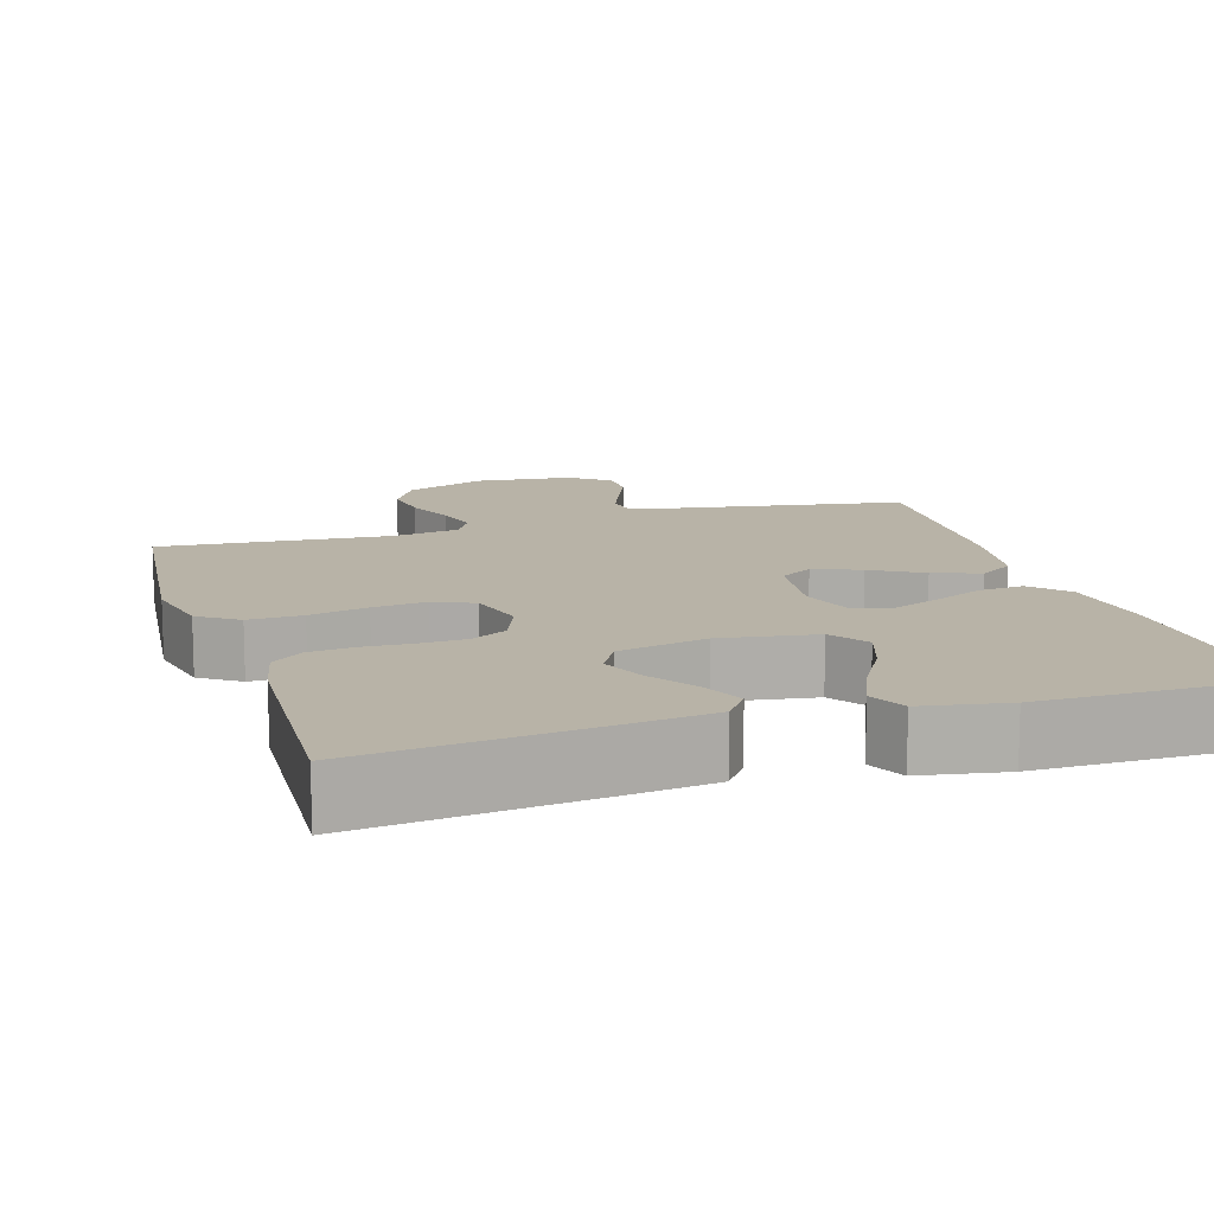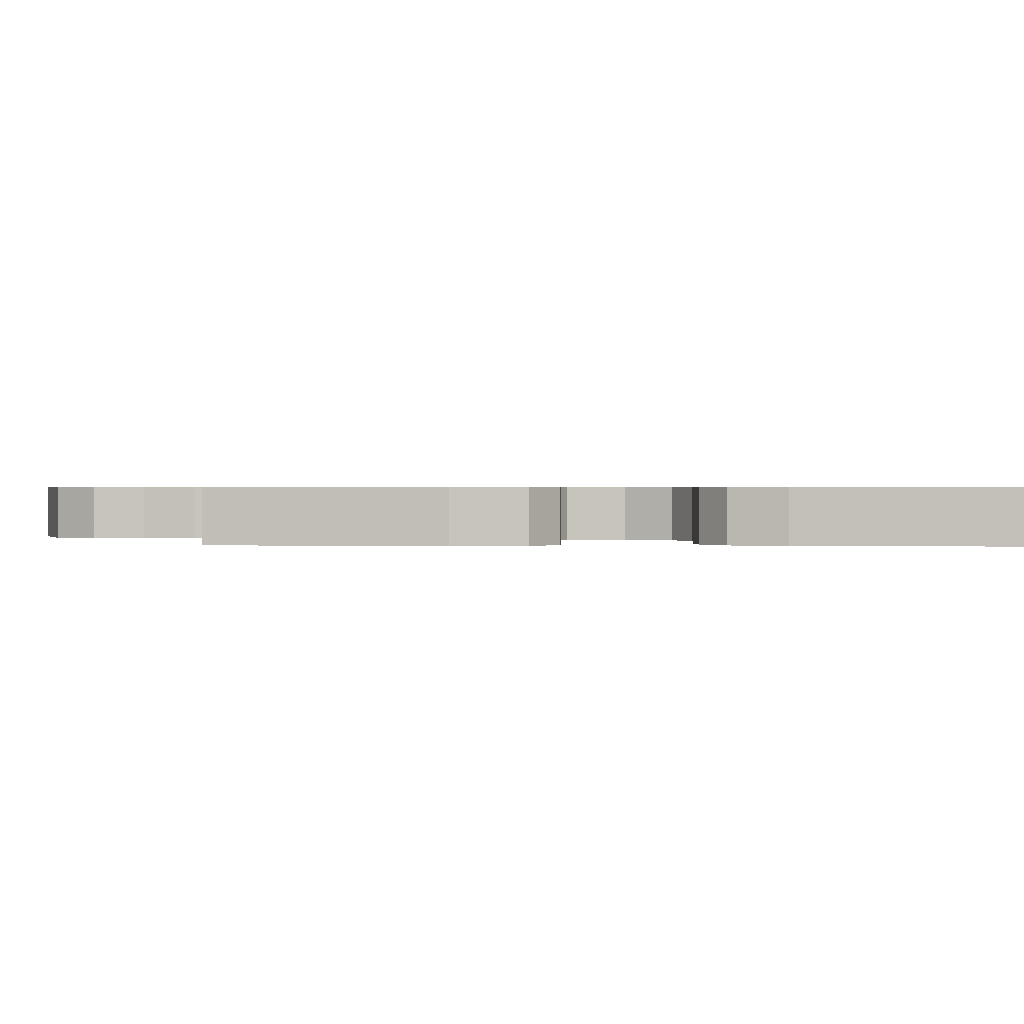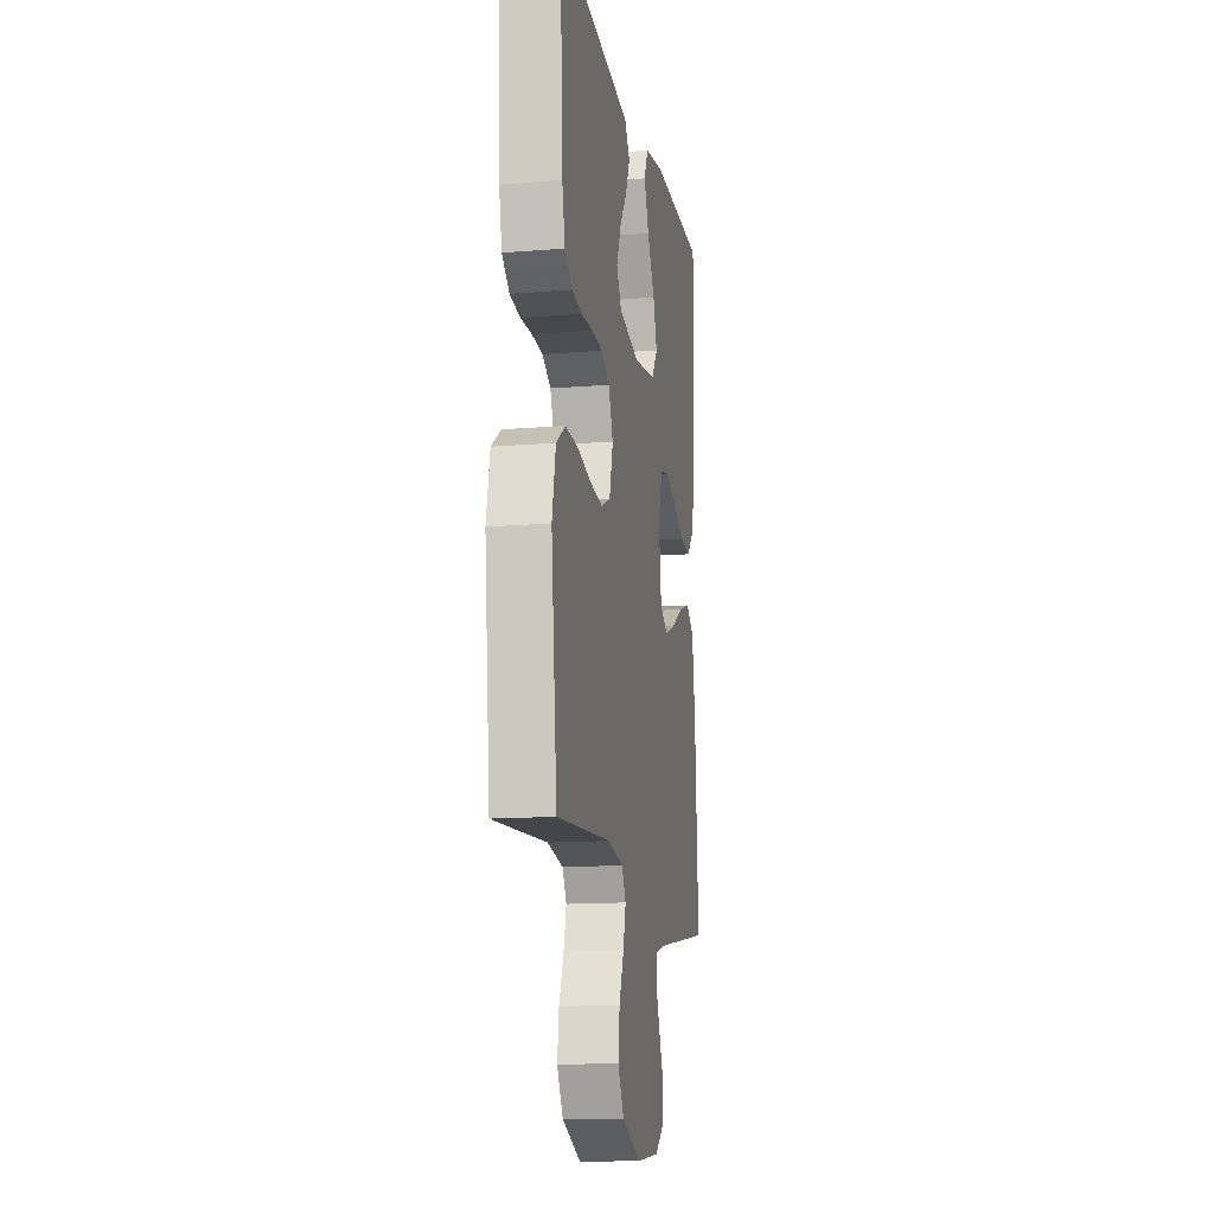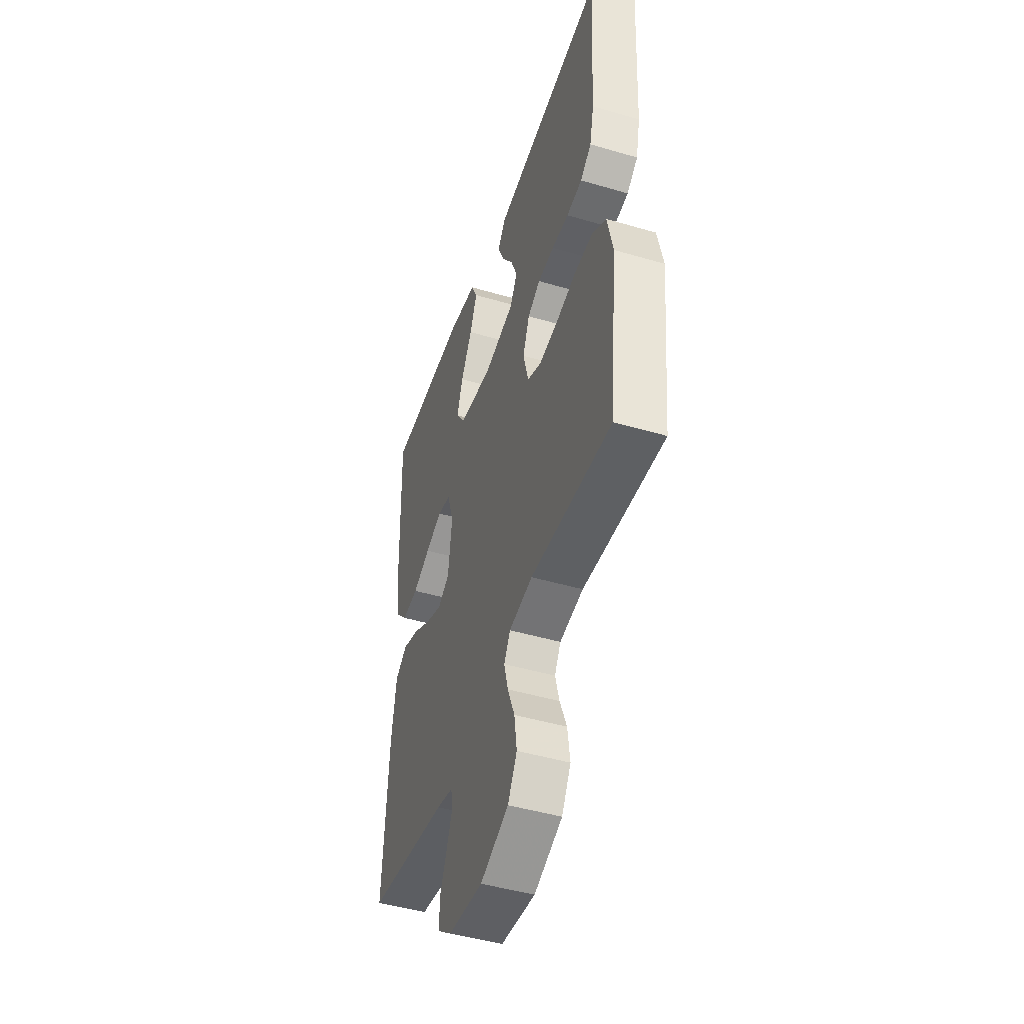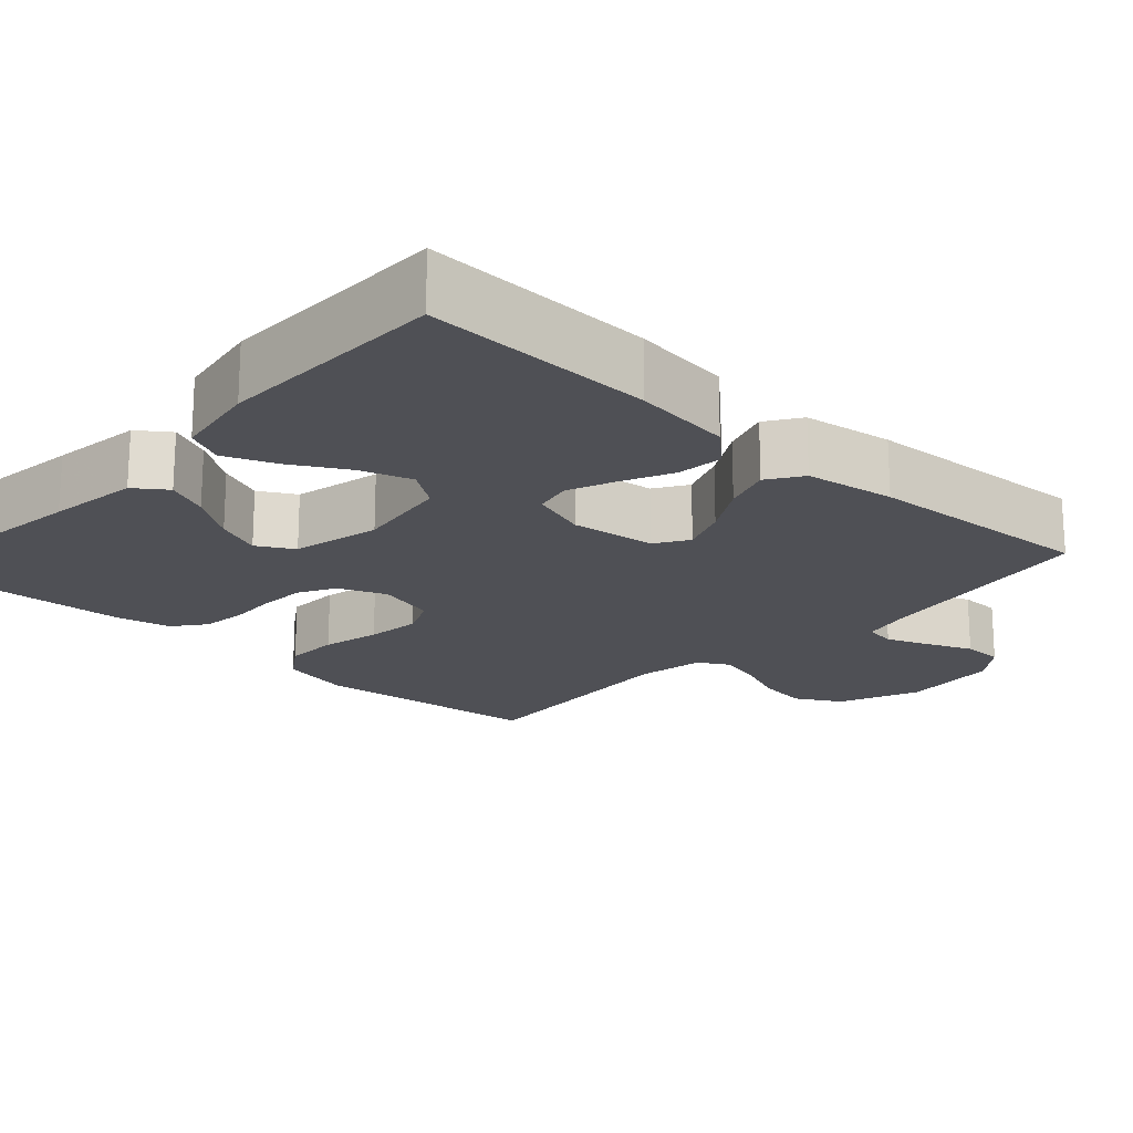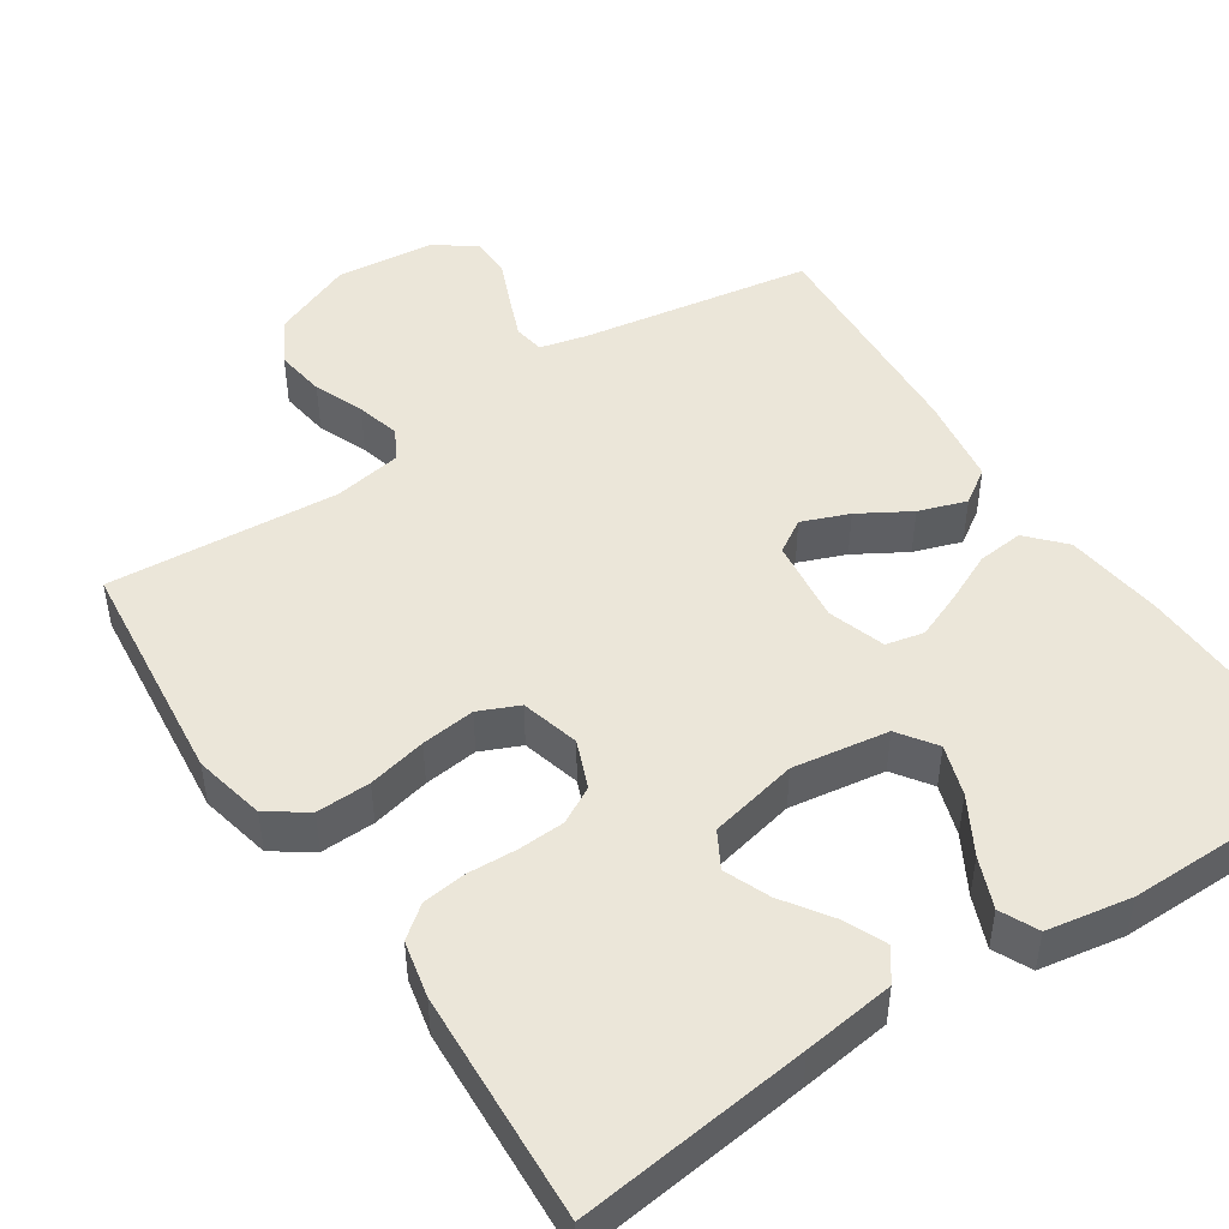
<metadata>
{"format":"obj","ext":"obj","renderer":"f3d","projection":"perspective","resolution":1024,"background":"white","views":[{"elev":12.9,"azim":-17.2,"up":"+Y"},{"elev":0.6,"azim":-86.1,"up":"+Y"},{"elev":-14.0,"azim":-79.8,"up":"+Z"},{"elev":-46.5,"azim":-108.5,"up":"+Z"},{"elev":-19.3,"azim":47.2,"up":"+Y"},{"elev":47.6,"azim":-33.6,"up":"+Y"}]}
</metadata>
<code>
v -0.5 0.07 -0.5
v -0.532 0.07 -0.2
v -0.512 0.07 -0.107
v -0.461 0.07 -0.072
v -0.391 0.07 -0.074
v -0.315 0.07 -0.091
v -0.245 0.07 -0.099
v -0.193 0.07 -0.076
v -0.173 0.07 0
v -0.198 0.07 0.062
v -0.245 0.07 0.088
v -0.306 0.07 0.091
v -0.369 0.07 0.088
v -0.427 0.07 0.095
v -0.468 0.07 0.127
v -0.484 0.07 0.2
v -0.5 0.07 0.5
v -0.2 0.07 0.465
v -0.082 0.07 0.45
v -0.052 0.07 0.409
v -0.076 0.07 0.354
v -0.118 0.07 0.292
v -0.142 0.07 0.233
v -0.115 0.07 0.186
v 0 0.07 0.161
v 0.124 0.07 0.18
v 0.158 0.07 0.229
v 0.136 0.07 0.295
v 0.094 0.07 0.368
v 0.067 0.07 0.434
v 0.09 0.07 0.483
v 0.2 0.07 0.502
v 0.5 0.07 0.5
v 0.491 0.07 0.2
v 0.475 0.07 0.071
v 0.432 0.07 0.024
v 0.372 0.07 0.03
v 0.307 0.07 0.06
v 0.245 0.07 0.085
v 0.196 0.07 0.074
v 0.172 0.07 0
v 0.186 0.07 -0.11
v 0.229 0.07 -0.137
v 0.29 0.07 -0.113
v 0.356 0.07 -0.074
v 0.418 0.07 -0.053
v 0.463 0.07 -0.083
v 0.481 0.07 -0.2
v 0.5 0.07 -0.5
v 0.2 0.07 -0.549
v 0.139 0.07 -0.564
v 0.133 0.07 -0.604
v 0.155 0.07 -0.659
v 0.18 0.07 -0.718
v 0.179 0.07 -0.771
v 0.128 0.07 -0.81
v 0 0.07 -0.823
v -0.105 0.07 -0.78
v -0.139 0.07 -0.721
v -0.13 0.07 -0.655
v -0.104 0.07 -0.59
v -0.089 0.07 -0.533
v -0.112 0.07 -0.493
v -0.2 0.07 -0.478
v -0.5 0 -0.5
v -0.532 0 -0.2
v -0.512 0 -0.107
v -0.461 0 -0.072
v -0.391 0 -0.074
v -0.315 0 -0.091
v -0.245 0 -0.099
v -0.193 0 -0.076
v -0.173 0 0
v -0.198 0 0.062
v -0.245 0 0.088
v -0.306 0 0.091
v -0.369 0 0.088
v -0.427 0 0.095
v -0.468 0 0.127
v -0.484 0 0.2
v -0.5 0 0.5
v -0.2 0 0.465
v -0.082 0 0.45
v -0.052 0 0.409
v -0.076 0 0.354
v -0.118 0 0.292
v -0.142 0 0.233
v -0.115 0 0.186
v 0 0 0.161
v 0.124 0 0.18
v 0.158 0 0.229
v 0.136 0 0.295
v 0.094 0 0.368
v 0.067 0 0.434
v 0.09 0 0.483
v 0.2 0 0.502
v 0.5 0 0.5
v 0.491 0 0.2
v 0.475 0 0.071
v 0.432 0 0.024
v 0.372 0 0.03
v 0.307 0 0.06
v 0.245 0 0.085
v 0.196 0 0.074
v 0.172 0 0
v 0.186 0 -0.11
v 0.229 0 -0.137
v 0.29 0 -0.113
v 0.356 0 -0.074
v 0.418 0 -0.053
v 0.463 0 -0.083
v 0.481 0 -0.2
v 0.5 0 -0.5
v 0.2 0 -0.549
v 0.139 0 -0.564
v 0.133 0 -0.604
v 0.155 0 -0.659
v 0.18 0 -0.718
v 0.179 0 -0.771
v 0.128 0 -0.81
v 0 0 -0.823
v -0.105 0 -0.78
v -0.139 0 -0.721
v -0.13 0 -0.655
v -0.104 0 -0.59
v -0.089 0 -0.533
v -0.112 0 -0.493
v -0.2 0 -0.478
f 58 59 60 61
f 58 61 62
f 57 58 62
f 56 57 62
f 53 54 55 56
f 52 53 56 62
f 51 52 62 63
f 47 48 49 50
f 47 50 51 63
f 44 45 46 47
f 43 44 47 63
f 35 36 37 38
f 35 38 39
f 34 35 39
f 33 34 39 40
f 28 29 30 31
f 27 28 31 32
f 19 20 21 22
f 19 22 23
f 18 19 23
f 17 18 23
f 16 17 23 24
f 12 13 14 15
f 11 12 15 16
f 3 4 5 6
f 3 6 7
f 64 1 2 3
f 64 3 7
f 42 43 63 64
f 41 42 64 7
f 40 41 7 8
f 27 32 33 40
f 26 27 40
f 25 26 40 8
f 11 16 24 25
f 10 11 25
f 9 10 25
f 8 9 25
f 125 124 123 122
f 126 125 122
f 126 122 121
f 126 121 120
f 120 119 118 117
f 126 120 117 116
f 127 126 116 115
f 114 113 112 111
f 127 115 114 111
f 111 110 109 108
f 127 111 108 107
f 102 101 100 99
f 103 102 99
f 103 99 98
f 104 103 98 97
f 95 94 93 92
f 96 95 92 91
f 86 85 84 83
f 87 86 83
f 87 83 82
f 87 82 81
f 88 87 81 80
f 79 78 77 76
f 80 79 76 75
f 70 69 68 67
f 71 70 67
f 67 66 65 128
f 71 67 128
f 128 127 107 106
f 71 128 106 105
f 72 71 105 104
f 104 97 96 91
f 104 91 90
f 72 104 90 89
f 89 88 80 75
f 89 75 74
f 89 74 73
f 89 73 72
f 1 65 66 2
f 2 66 67 3
f 3 67 68 4
f 4 68 69 5
f 5 69 70 6
f 6 70 71 7
f 7 71 72 8
f 8 72 73 9
f 9 73 74 10
f 10 74 75 11
f 11 75 76 12
f 12 76 77 13
f 13 77 78 14
f 14 78 79 15
f 15 79 80 16
f 16 80 81 17
f 17 81 82 18
f 18 82 83 19
f 19 83 84 20
f 20 84 85 21
f 21 85 86 22
f 22 86 87 23
f 23 87 88 24
f 24 88 89 25
f 25 89 90 26
f 26 90 91 27
f 27 91 92 28
f 28 92 93 29
f 29 93 94 30
f 30 94 95 31
f 31 95 96 32
f 32 96 97 33
f 33 97 98 34
f 34 98 99 35
f 35 99 100 36
f 36 100 101 37
f 37 101 102 38
f 38 102 103 39
f 39 103 104 40
f 40 104 105 41
f 41 105 106 42
f 42 106 107 43
f 43 107 108 44
f 44 108 109 45
f 45 109 110 46
f 46 110 111 47
f 47 111 112 48
f 48 112 113 49
f 49 113 114 50
f 50 114 115 51
f 51 115 116 52
f 52 116 117 53
f 53 117 118 54
f 54 118 119 55
f 55 119 120 56
f 56 120 121 57
f 57 121 122 58
f 58 122 123 59
f 59 123 124 60
f 60 124 125 61
f 61 125 126 62
f 62 126 127 63
f 63 127 128 64
f 64 128 65 1

</code>
